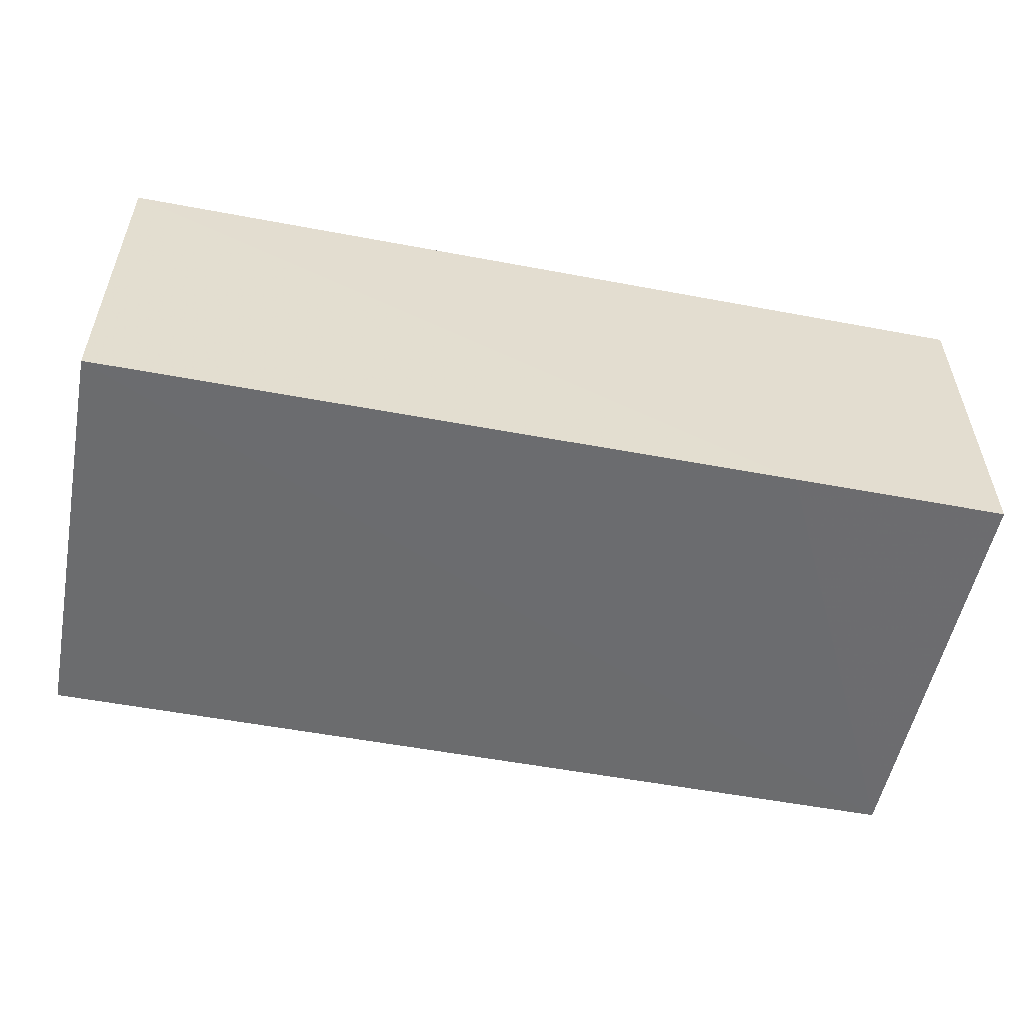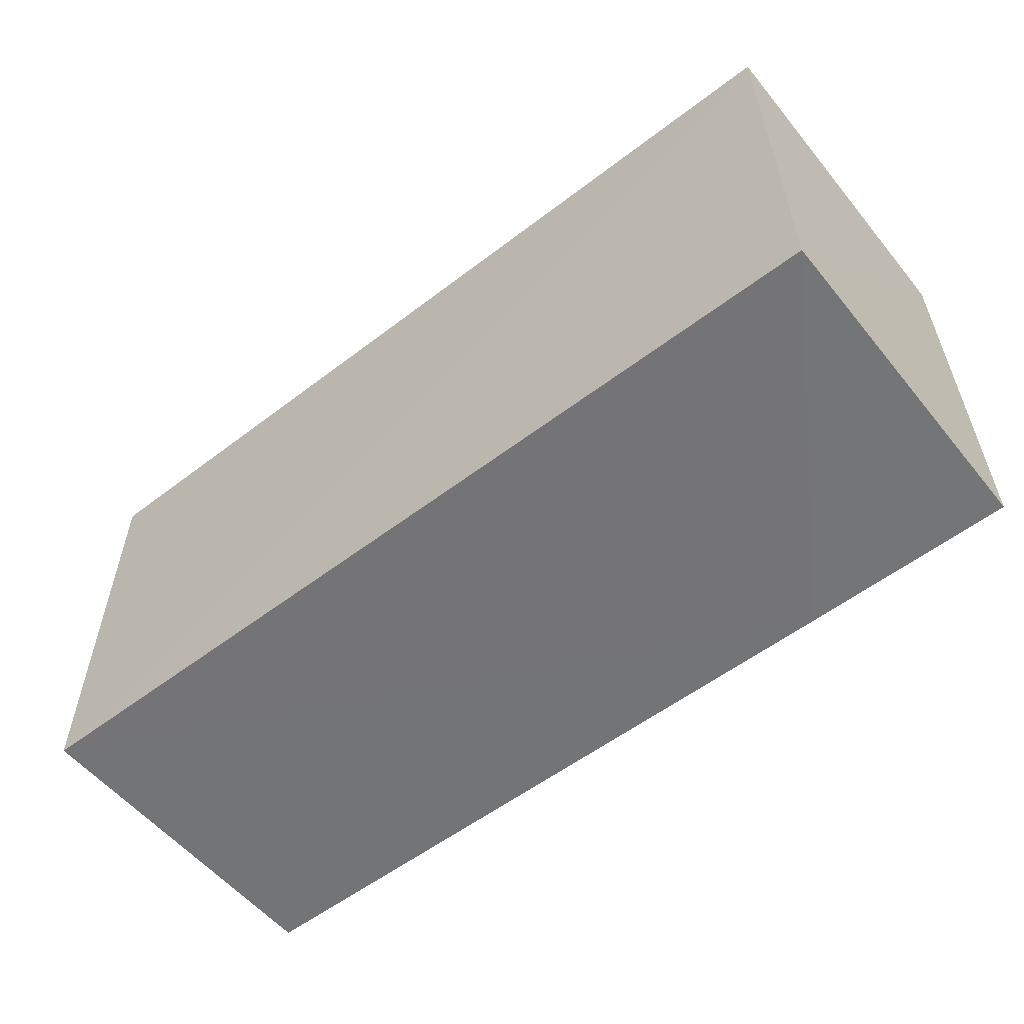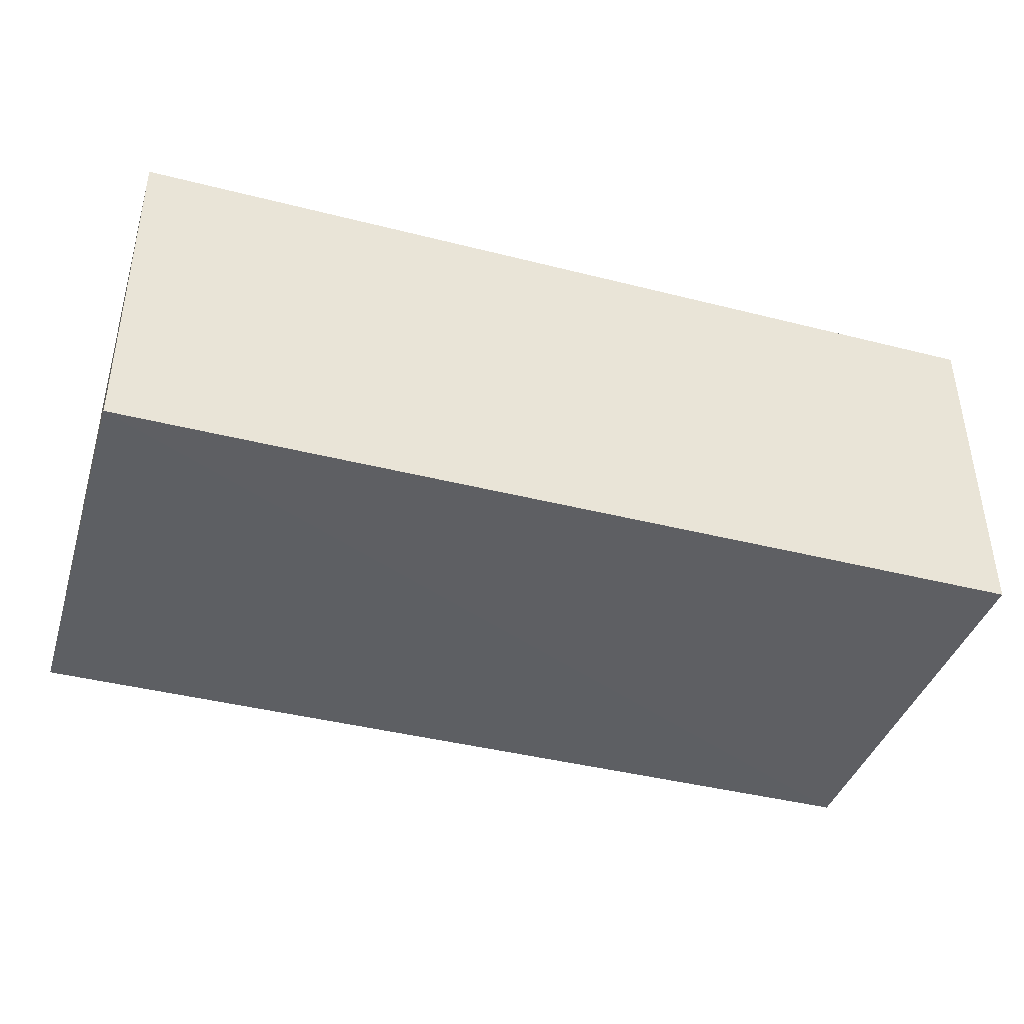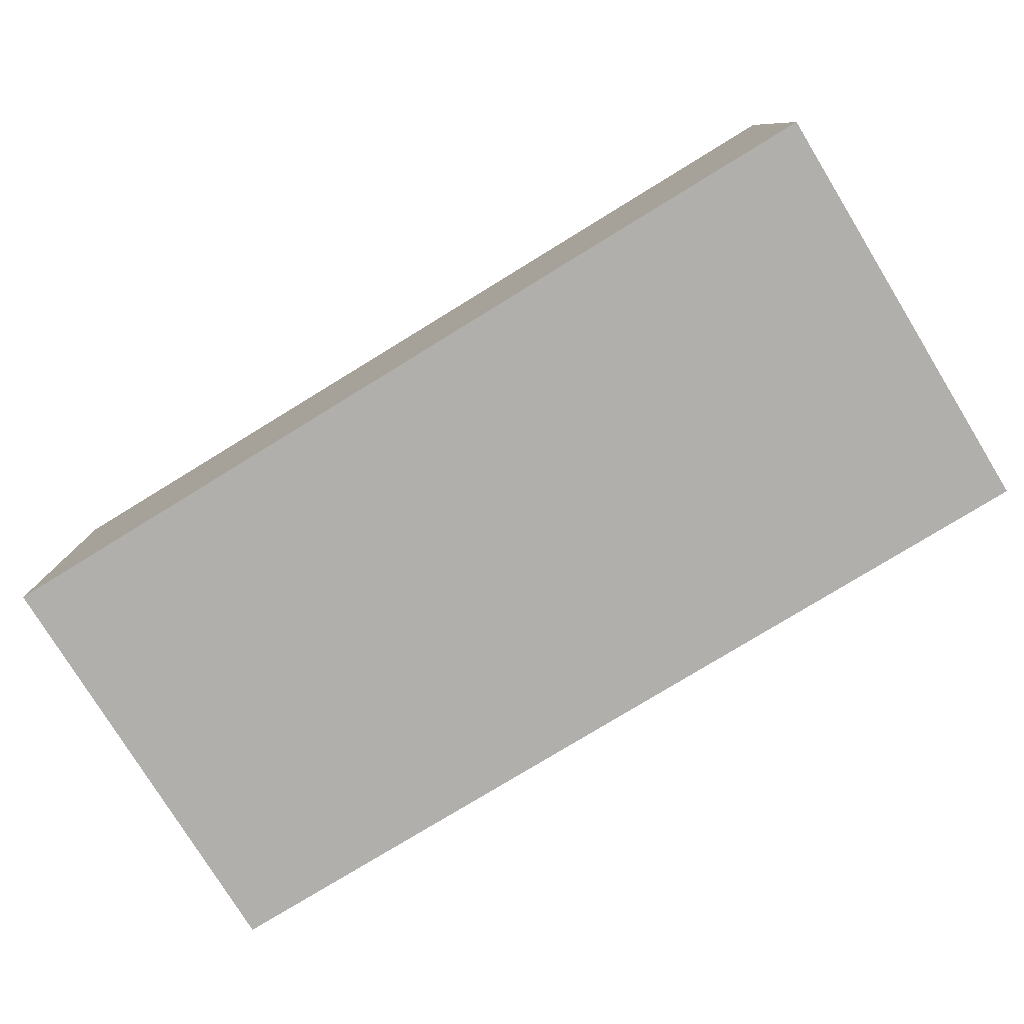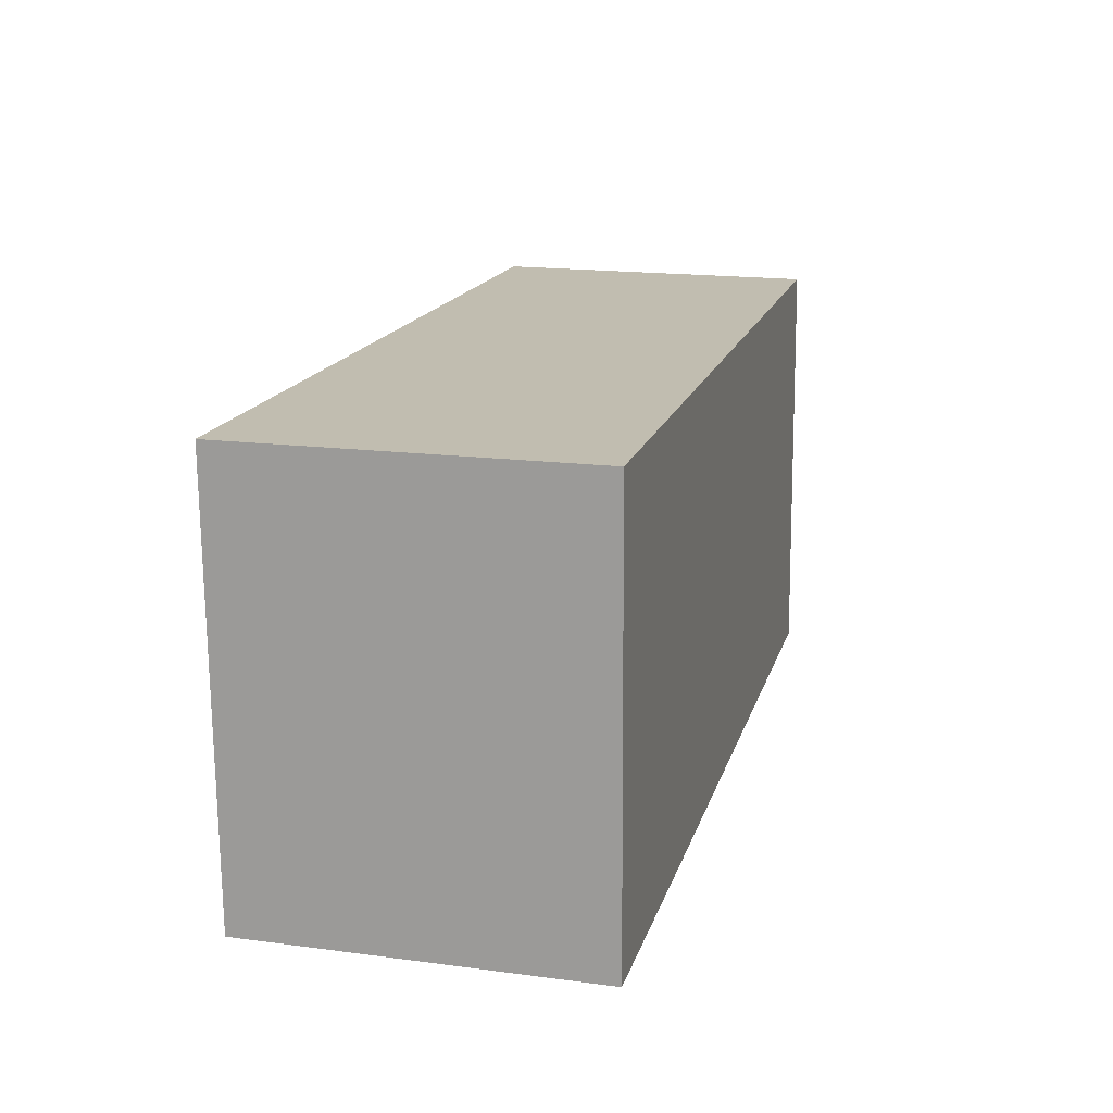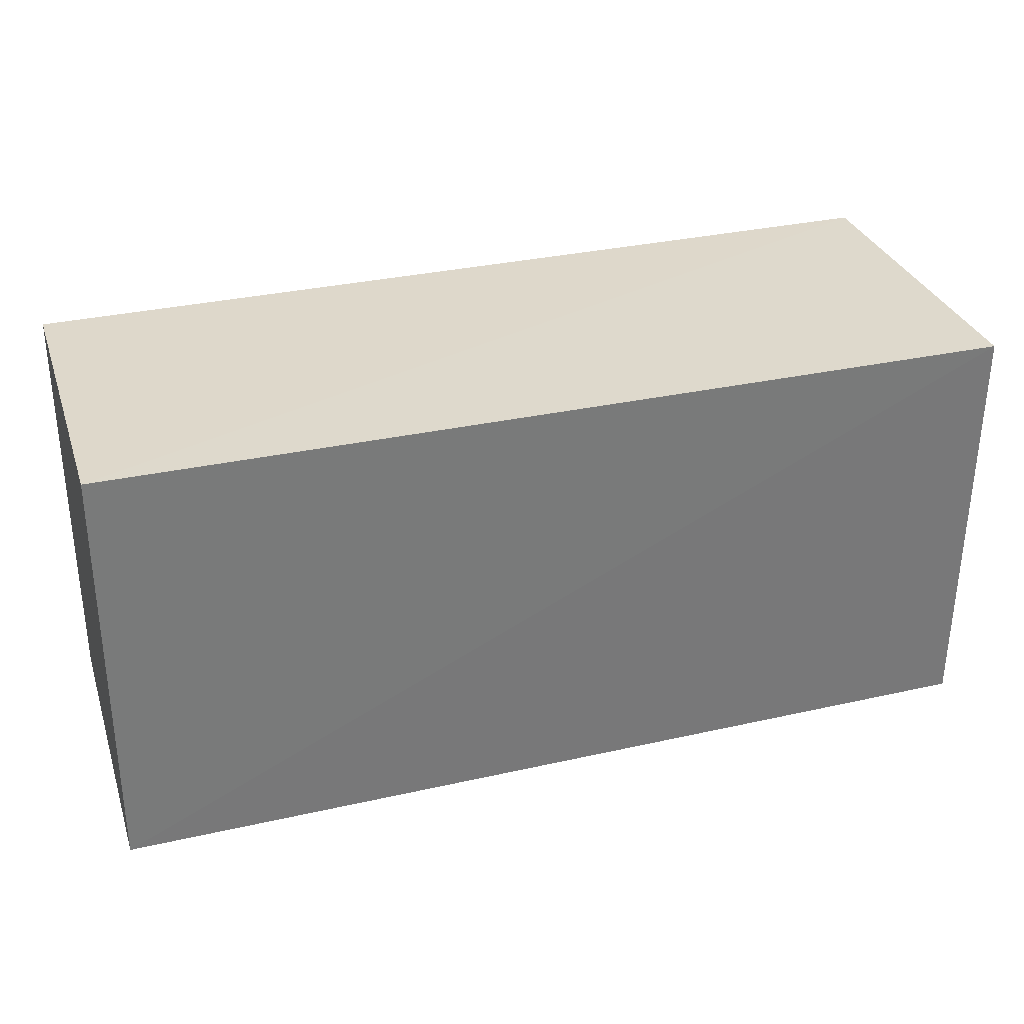
<metadata>
{"format":"obj","ext":"obj","renderer":"f3d","projection":"perspective","resolution":1024,"background":"white","views":[{"elev":-54.1,"azim":-11.2,"up":"+Z"},{"elev":-56.1,"azim":38.7,"up":"+Y"},{"elev":-40.8,"azim":-17.1,"up":"+Z"},{"elev":-78.6,"azim":31.5,"up":"+Z"},{"elev":16.6,"azim":104.6,"up":"+Y"},{"elev":31.9,"azim":-17.5,"up":"+Y"}]}
</metadata>
<code>
v 0.05519 -0.01363 0.01371
v 0.05522 -0.03028 0.01354
v 0.0552 -0.01364 0.0003499
v 0.01976 -0.01365 0.000477
v 0.01969 -0.03031 0.0136
v 0.01975 -0.01359 0.01365
v 0.04684 -0.03035 0.000268
v 0.05519 -0.03033 0.0002632
v 0.01976 -0.03033 0.0003243
f 1 2 3
f 5 2 1
f 6 1 3
f 6 3 4
f 6 5 1
f 6 4 5
f 7 2 5
f 8 7 3
f 8 3 2
f 8 2 7
f 9 7 5
f 9 5 4
f 9 4 3
f 9 3 7

</code>
